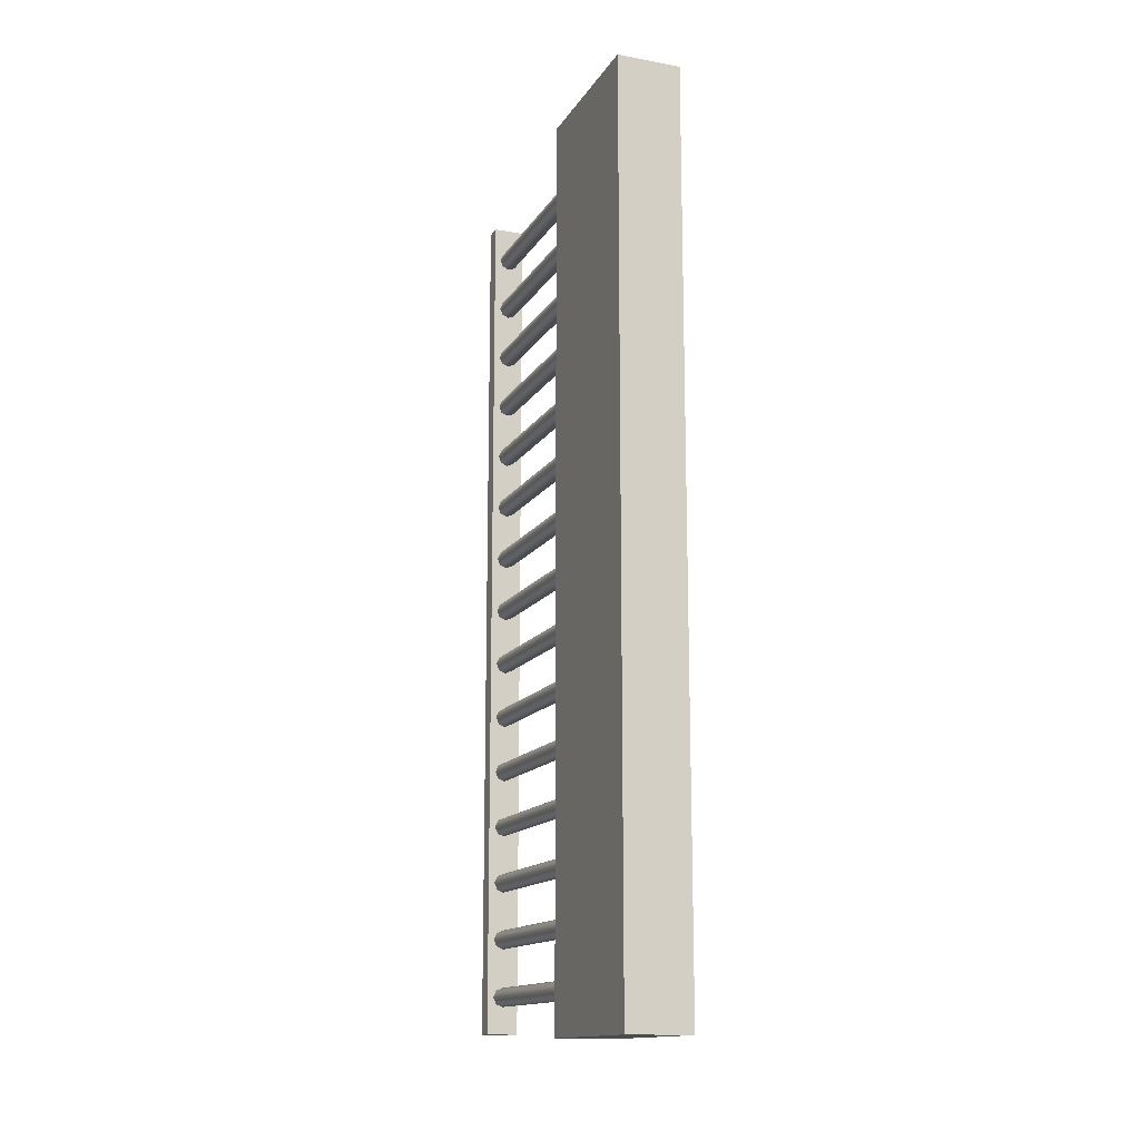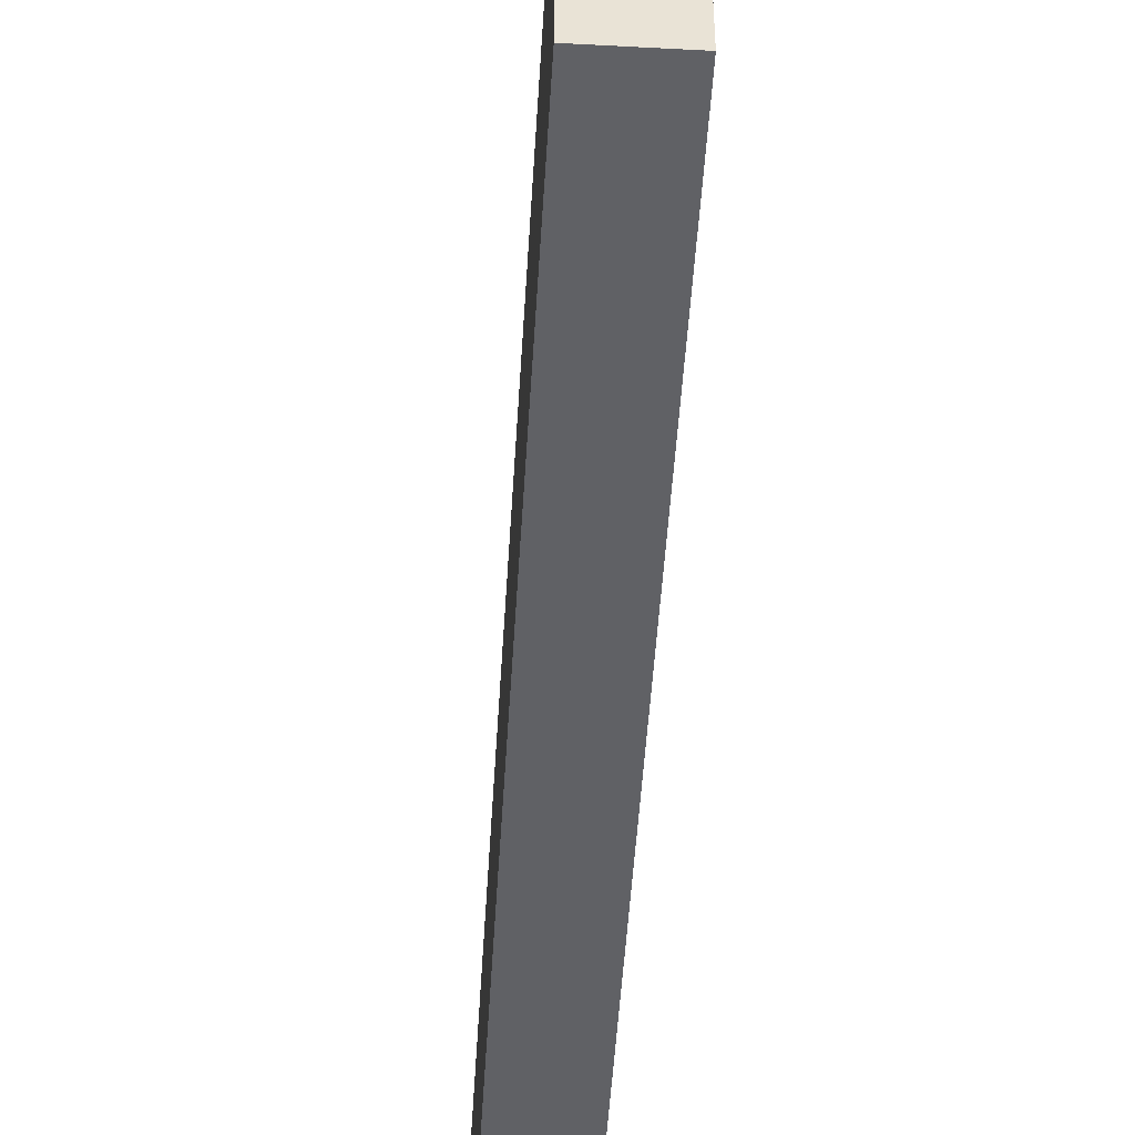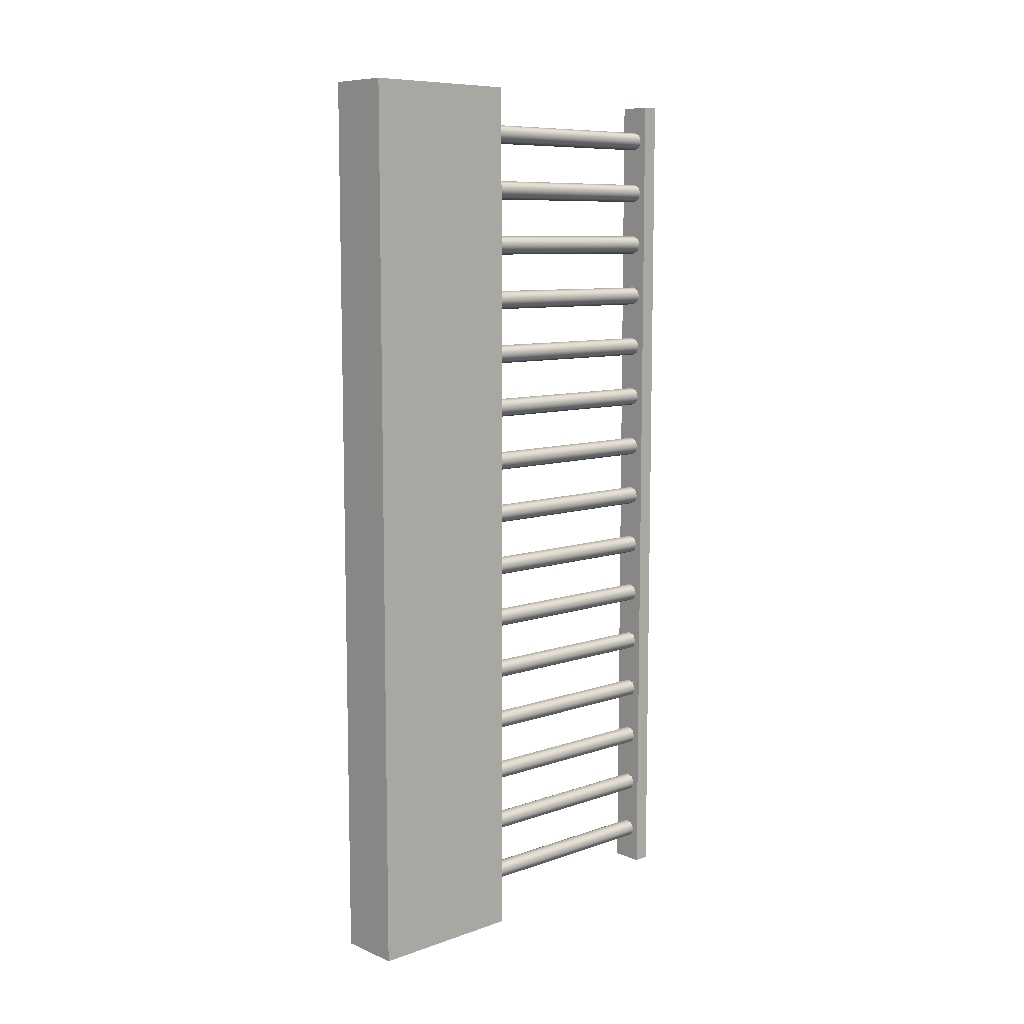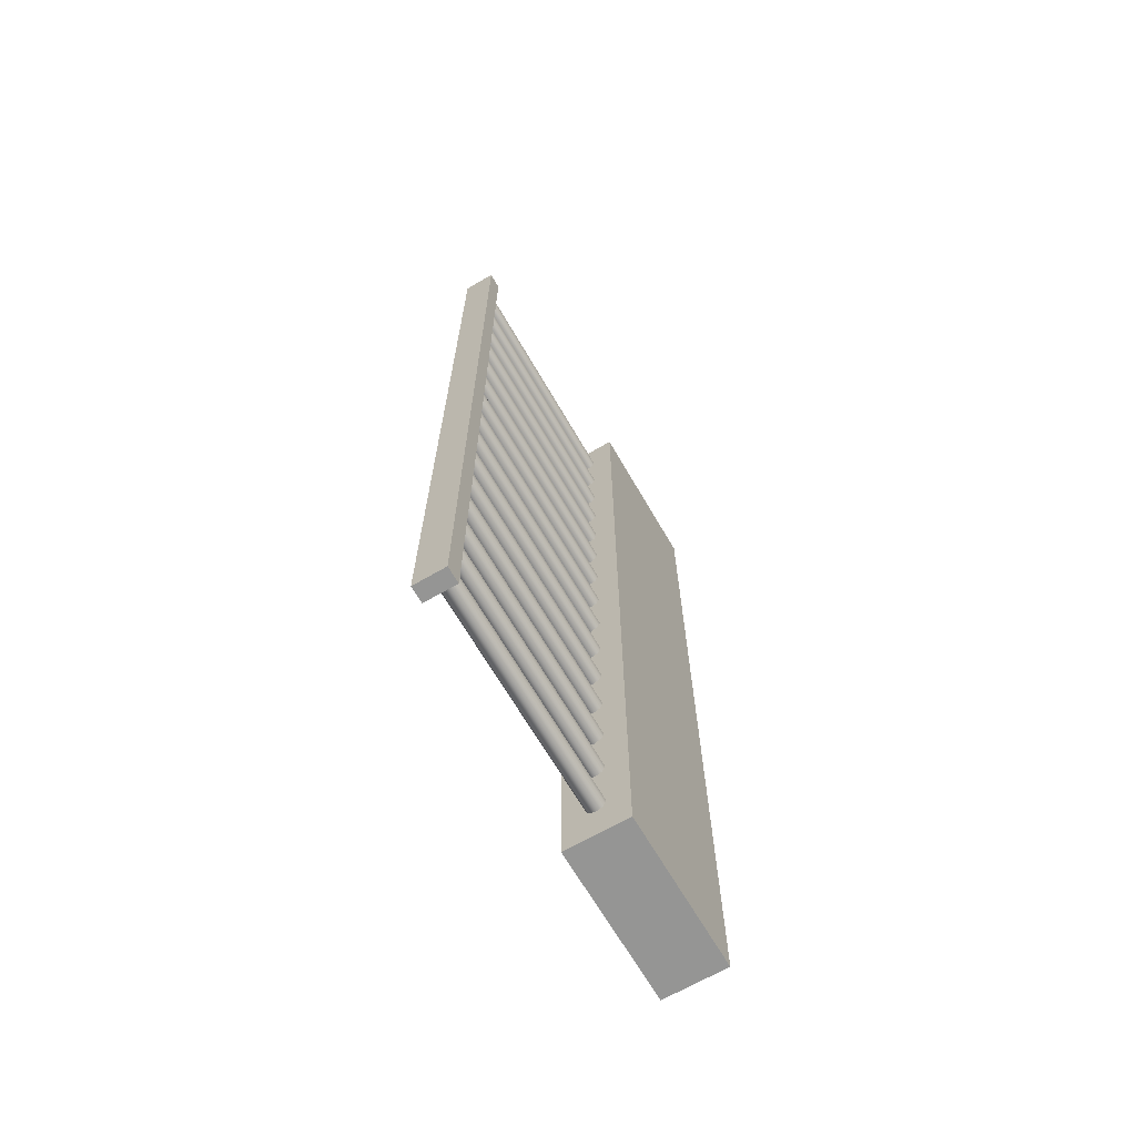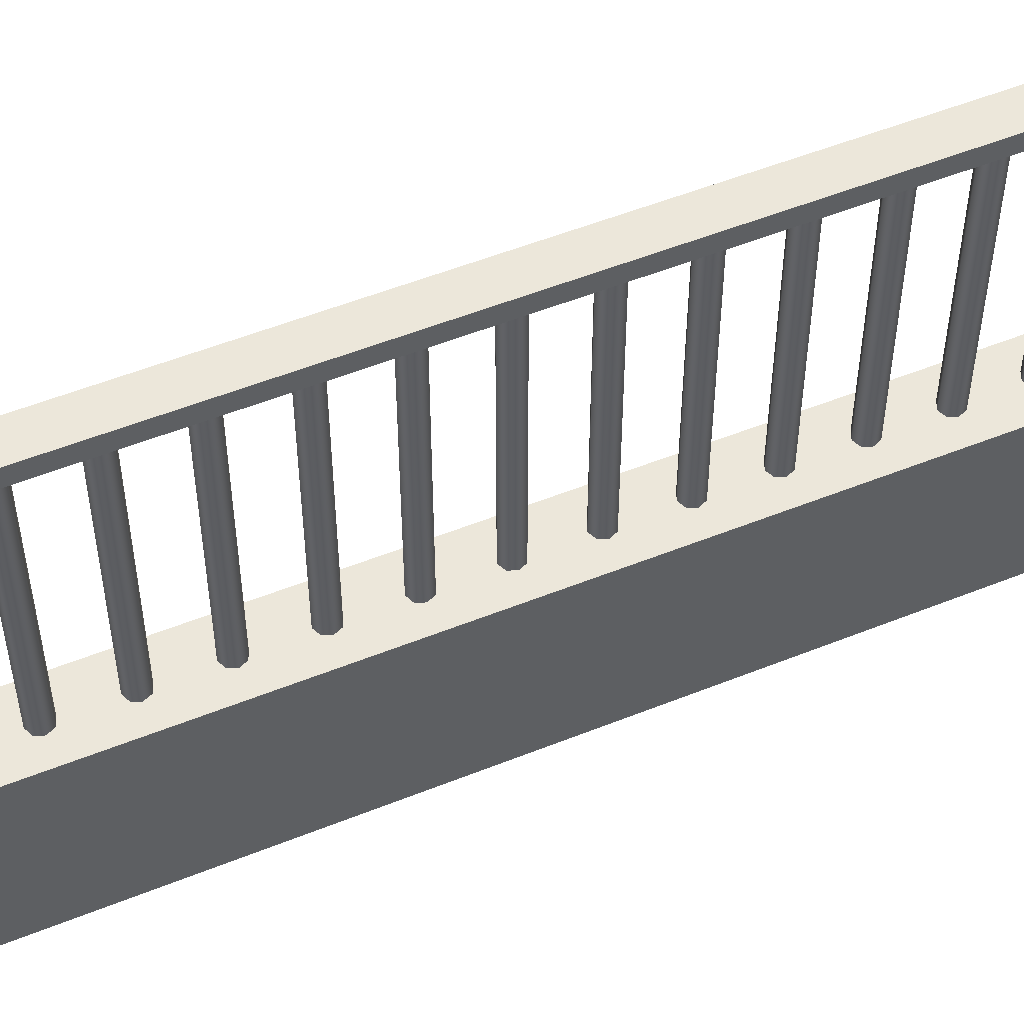
<metadata>
{"format":"obj","ext":"obj","renderer":"f3d","projection":"perspective","resolution":1024,"background":"white","views":[{"elev":-14.7,"azim":-21.4,"up":"+Z"},{"elev":-49.2,"azim":176.6,"up":"+Y"},{"elev":8.9,"azim":47.3,"up":"+Z"},{"elev":-67.4,"azim":-149.8,"up":"+Z"},{"elev":52.7,"azim":-113.4,"up":"+Y"}]}
</metadata>
<code>
o Cube.2664_Cube.058
v -1.885 0.5018 -2.971
v -1.885 0.5033 -2.971
v -1.882 0.5018 -2.971
v -1.882 0.5033 -2.971
v -1.885 0.5018 -2.888
v -1.885 0.5033 -2.888
v -1.882 0.5018 -2.888
v -1.882 0.5033 -2.888
f 2 3 1
f 4 7 3
f 8 5 7
f 6 1 5
f 7 1 3
f 4 6 8
f 2 4 3
f 4 8 7
f 8 6 5
f 6 2 1
f 7 5 1
f 4 2 6
o Cylinder
v -1.883 0.4703 -2.892
v -1.883 0.5018 -2.892
v -1.883 0.4703 -2.891
v -1.883 0.5018 -2.891
v -1.884 0.4703 -2.891
v -1.884 0.5018 -2.891
v -1.885 0.4703 -2.891
v -1.885 0.5018 -2.891
v -1.885 0.4703 -2.892
v -1.885 0.5018 -2.892
v -1.885 0.4703 -2.892
v -1.885 0.5018 -2.892
v -1.884 0.4703 -2.893
v -1.884 0.5018 -2.893
v -1.883 0.4703 -2.892
v -1.883 0.5018 -2.892
v -1.883 0.4703 -2.897
v -1.883 0.5018 -2.897
v -1.883 0.4703 -2.896
v -1.883 0.5018 -2.896
v -1.884 0.4703 -2.896
v -1.884 0.5018 -2.896
v -1.885 0.4703 -2.896
v -1.885 0.5018 -2.896
v -1.885 0.4703 -2.897
v -1.885 0.5018 -2.897
v -1.885 0.4703 -2.898
v -1.885 0.5018 -2.898
v -1.884 0.4703 -2.898
v -1.884 0.5018 -2.898
v -1.883 0.4703 -2.898
v -1.883 0.5018 -2.898
v -1.883 0.4703 -2.902
v -1.883 0.5018 -2.902
v -1.883 0.4703 -2.902
v -1.883 0.5018 -2.902
v -1.884 0.4703 -2.902
v -1.884 0.5018 -2.902
v -1.885 0.4703 -2.902
v -1.885 0.5018 -2.902
v -1.885 0.4703 -2.902
v -1.885 0.5018 -2.902
v -1.885 0.4703 -2.903
v -1.885 0.5018 -2.903
v -1.884 0.4703 -2.903
v -1.884 0.5018 -2.903
v -1.883 0.4703 -2.903
v -1.883 0.5018 -2.903
v -1.883 0.4703 -2.908
v -1.883 0.5018 -2.908
v -1.883 0.4703 -2.907
v -1.883 0.5018 -2.907
v -1.884 0.4703 -2.907
v -1.884 0.5018 -2.907
v -1.885 0.4703 -2.907
v -1.885 0.5018 -2.907
v -1.885 0.4703 -2.908
v -1.885 0.5018 -2.908
v -1.885 0.4703 -2.909
v -1.885 0.5018 -2.909
v -1.884 0.4703 -2.909
v -1.884 0.5018 -2.909
v -1.883 0.4703 -2.909
v -1.883 0.5018 -2.909
v -1.883 0.4703 -2.913
v -1.883 0.5018 -2.913
v -1.883 0.4703 -2.913
v -1.883 0.5018 -2.913
v -1.884 0.4703 -2.912
v -1.884 0.5018 -2.912
v -1.885 0.4703 -2.913
v -1.885 0.5018 -2.913
v -1.885 0.4703 -2.913
v -1.885 0.5018 -2.913
v -1.885 0.4703 -2.914
v -1.885 0.5018 -2.914
v -1.884 0.4703 -2.914
v -1.884 0.5018 -2.914
v -1.883 0.4703 -2.914
v -1.883 0.5018 -2.914
v -1.883 0.4703 -2.919
v -1.883 0.5018 -2.919
v -1.883 0.4703 -2.918
v -1.883 0.5018 -2.918
v -1.884 0.4703 -2.918
v -1.884 0.5018 -2.918
v -1.885 0.4703 -2.918
v -1.885 0.5018 -2.918
v -1.885 0.4703 -2.919
v -1.885 0.5018 -2.919
v -1.885 0.4703 -2.919
v -1.885 0.5018 -2.919
v -1.884 0.4703 -2.92
v -1.884 0.5018 -2.92
v -1.883 0.4703 -2.919
v -1.883 0.5018 -2.919
v -1.883 0.4703 -2.924
v -1.883 0.5018 -2.924
v -1.883 0.4703 -2.923
v -1.883 0.5018 -2.923
v -1.884 0.4703 -2.923
v -1.884 0.5018 -2.923
v -1.885 0.4703 -2.923
v -1.885 0.5018 -2.923
v -1.885 0.4703 -2.924
v -1.885 0.5018 -2.924
v -1.885 0.4703 -2.925
v -1.885 0.5018 -2.925
v -1.884 0.4703 -2.925
v -1.884 0.5018 -2.925
v -1.883 0.4703 -2.925
v -1.883 0.5018 -2.925
v -1.883 0.4703 -2.929
v -1.883 0.5018 -2.929
v -1.883 0.4703 -2.929
v -1.883 0.5018 -2.929
v -1.884 0.4703 -2.929
v -1.884 0.5018 -2.929
v -1.885 0.4703 -2.929
v -1.885 0.5018 -2.929
v -1.885 0.4703 -2.929
v -1.885 0.5018 -2.929
v -1.885 0.4703 -2.93
v -1.885 0.5018 -2.93
v -1.884 0.4703 -2.93
v -1.884 0.5018 -2.93
v -1.883 0.4703 -2.93
v -1.883 0.5018 -2.93
v -1.883 0.4703 -2.935
v -1.883 0.5018 -2.935
v -1.883 0.4703 -2.934
v -1.883 0.5018 -2.934
v -1.884 0.4703 -2.934
v -1.884 0.5018 -2.934
v -1.885 0.4703 -2.934
v -1.885 0.5018 -2.934
v -1.885 0.4703 -2.935
v -1.885 0.5018 -2.935
v -1.885 0.4703 -2.936
v -1.885 0.5018 -2.936
v -1.884 0.4703 -2.936
v -1.884 0.5018 -2.936
v -1.883 0.4703 -2.936
v -1.883 0.5018 -2.936
v -1.883 0.4703 -2.94
v -1.883 0.5018 -2.94
v -1.883 0.4703 -2.94
v -1.883 0.5018 -2.94
v -1.884 0.4703 -2.939
v -1.884 0.5018 -2.939
v -1.885 0.4703 -2.94
v -1.885 0.5018 -2.94
v -1.885 0.4703 -2.94
v -1.885 0.5018 -2.94
v -1.885 0.4703 -2.941
v -1.885 0.5018 -2.941
v -1.884 0.4703 -2.941
v -1.884 0.5018 -2.941
v -1.883 0.4703 -2.941
v -1.883 0.5018 -2.941
v -1.883 0.4703 -2.946
v -1.883 0.5018 -2.946
v -1.883 0.4703 -2.945
v -1.883 0.5018 -2.945
v -1.884 0.4703 -2.945
v -1.884 0.5018 -2.945
v -1.885 0.4703 -2.945
v -1.885 0.5018 -2.945
v -1.885 0.4703 -2.946
v -1.885 0.5018 -2.946
v -1.885 0.4703 -2.946
v -1.885 0.5018 -2.946
v -1.884 0.4703 -2.947
v -1.884 0.5018 -2.947
v -1.883 0.4703 -2.946
v -1.883 0.5018 -2.946
v -1.883 0.4703 -2.951
v -1.883 0.5018 -2.951
v -1.883 0.4703 -2.95
v -1.883 0.5018 -2.95
v -1.884 0.4703 -2.95
v -1.884 0.5018 -2.95
v -1.885 0.4703 -2.95
v -1.885 0.5018 -2.95
v -1.885 0.4703 -2.951
v -1.885 0.5018 -2.951
v -1.885 0.4703 -2.952
v -1.885 0.5018 -2.952
v -1.884 0.4703 -2.952
v -1.884 0.5018 -2.952
v -1.883 0.4703 -2.952
v -1.883 0.5018 -2.952
v -1.883 0.4703 -2.956
v -1.883 0.5018 -2.956
v -1.883 0.4703 -2.956
v -1.883 0.5018 -2.956
v -1.884 0.4703 -2.956
v -1.884 0.5018 -2.956
v -1.885 0.4703 -2.956
v -1.885 0.5018 -2.956
v -1.885 0.4703 -2.956
v -1.885 0.5018 -2.956
v -1.885 0.4703 -2.957
v -1.885 0.5018 -2.957
v -1.884 0.4703 -2.957
v -1.884 0.5018 -2.957
v -1.883 0.4703 -2.957
v -1.883 0.5018 -2.957
v -1.883 0.4703 -2.962
v -1.883 0.5018 -2.962
v -1.883 0.4703 -2.961
v -1.883 0.5018 -2.961
v -1.884 0.4703 -2.961
v -1.884 0.5018 -2.961
v -1.885 0.4703 -2.961
v -1.885 0.5018 -2.961
v -1.885 0.4703 -2.962
v -1.885 0.5018 -2.962
v -1.885 0.4703 -2.963
v -1.885 0.5018 -2.963
v -1.884 0.4703 -2.963
v -1.884 0.5018 -2.963
v -1.883 0.4703 -2.963
v -1.883 0.5018 -2.963
v -1.883 0.4703 -2.967
v -1.883 0.5018 -2.967
v -1.883 0.4703 -2.967
v -1.883 0.5018 -2.967
v -1.884 0.4703 -2.966
v -1.884 0.5018 -2.966
v -1.885 0.4703 -2.967
v -1.885 0.5018 -2.967
v -1.885 0.4703 -2.967
v -1.885 0.5018 -2.967
v -1.885 0.4703 -2.968
v -1.885 0.5018 -2.968
v -1.884 0.4703 -2.968
v -1.884 0.5018 -2.968
v -1.883 0.4703 -2.968
v -1.883 0.5018 -2.968
f 10 11 9
f 12 13 11
f 14 15 13
f 16 17 15
f 18 19 17
f 20 21 19
f 10 22 18
f 22 23 21
f 24 9 23
f 15 19 23
f 26 27 25
f 28 29 27
f 30 31 29
f 32 33 31
f 34 35 33
f 36 37 35
f 26 38 34
f 38 39 37
f 40 25 39
f 31 35 39
f 42 43 41
f 44 45 43
f 46 47 45
f 48 49 47
f 50 51 49
f 52 53 51
f 42 54 50
f 54 55 53
f 56 41 55
f 47 51 55
f 58 59 57
f 60 61 59
f 62 63 61
f 64 65 63
f 66 67 65
f 68 69 67
f 62 58 70
f 70 71 69
f 72 57 71
f 63 67 71
f 74 75 73
f 76 77 75
f 78 79 77
f 80 81 79
f 82 83 81
f 84 85 83
f 80 78 86
f 86 87 85
f 88 73 87
f 79 83 87
f 90 91 89
f 92 93 91
f 94 95 93
f 96 97 95
f 98 99 97
f 100 101 99
f 94 90 102
f 102 103 101
f 104 89 103
f 95 99 103
f 106 107 105
f 108 109 107
f 110 111 109
f 112 113 111
f 114 115 113
f 116 117 115
f 114 112 110
f 118 119 117
f 120 105 119
f 107 111 115
f 122 123 121
f 124 125 123
f 126 127 125
f 128 129 127
f 130 131 129
f 132 133 131
f 128 126 134
f 134 135 133
f 136 121 135
f 133 135 127
f 138 139 137
f 140 141 139
f 142 143 141
f 144 145 143
f 146 147 145
f 148 149 147
f 144 142 150
f 150 151 149
f 152 137 151
f 149 151 143
f 154 155 153
f 156 157 155
f 158 159 157
f 160 161 159
f 162 163 161
f 164 165 163
f 160 158 166
f 166 167 165
f 168 153 167
f 165 167 159
f 170 171 169
f 172 173 171
f 174 175 173
f 176 177 175
f 178 179 177
f 180 181 179
f 176 174 182
f 182 183 181
f 184 169 183
f 181 183 175
f 186 187 185
f 188 189 187
f 190 191 189
f 192 193 191
f 194 195 193
f 196 197 195
f 192 190 198
f 198 199 197
f 200 185 199
f 197 199 191
f 202 203 201
f 204 205 203
f 206 207 205
f 208 209 207
f 210 211 209
f 212 213 211
f 208 206 214
f 214 215 213
f 216 201 215
f 215 203 207
f 218 219 217
f 220 221 219
f 222 223 221
f 224 225 223
f 226 227 225
f 228 229 227
f 230 226 222
f 230 231 229
f 232 217 231
f 229 231 223
f 234 235 233
f 236 237 235
f 238 239 237
f 240 241 239
f 242 243 241
f 244 245 243
f 240 238 246
f 246 247 245
f 248 233 247
f 247 235 239
f 10 12 11
f 12 14 13
f 14 16 15
f 16 18 17
f 18 20 19
f 20 22 21
f 14 12 10
f 10 24 22
f 22 20 18
f 18 16 14
f 14 10 18
f 22 24 23
f 24 10 9
f 23 9 11
f 11 13 15
f 15 17 19
f 19 21 23
f 23 11 15
f 26 28 27
f 28 30 29
f 30 32 31
f 32 34 33
f 34 36 35
f 36 38 37
f 30 28 26
f 26 40 38
f 38 36 34
f 34 32 30
f 30 26 34
f 38 40 39
f 40 26 25
f 39 25 27
f 27 29 31
f 31 33 35
f 35 37 39
f 39 27 31
f 42 44 43
f 44 46 45
f 46 48 47
f 48 50 49
f 50 52 51
f 52 54 53
f 46 44 42
f 42 56 54
f 54 52 50
f 50 48 46
f 46 42 50
f 54 56 55
f 56 42 41
f 55 41 43
f 43 45 47
f 47 49 51
f 51 53 55
f 55 43 47
f 58 60 59
f 60 62 61
f 62 64 63
f 64 66 65
f 66 68 67
f 68 70 69
f 62 60 58
f 58 72 70
f 70 68 66
f 66 64 70
f 64 62 70
f 70 72 71
f 72 58 57
f 71 57 59
f 59 61 63
f 63 65 67
f 67 69 71
f 71 59 63
f 74 76 75
f 76 78 77
f 78 80 79
f 80 82 81
f 82 84 83
f 84 86 85
f 78 76 74
f 74 88 78
f 88 86 78
f 86 84 82
f 82 80 86
f 86 88 87
f 88 74 73
f 87 73 75
f 75 77 79
f 79 81 83
f 83 85 87
f 87 75 79
f 90 92 91
f 92 94 93
f 94 96 95
f 96 98 97
f 98 100 99
f 100 102 101
f 94 92 90
f 90 104 102
f 102 100 98
f 98 96 102
f 96 94 102
f 102 104 103
f 104 90 89
f 103 89 91
f 91 93 95
f 95 97 99
f 99 101 103
f 103 91 95
f 106 108 107
f 108 110 109
f 110 112 111
f 112 114 113
f 114 116 115
f 116 118 117
f 110 108 106
f 106 120 110
f 120 118 110
f 118 116 110
f 116 114 110
f 118 120 119
f 120 106 105
f 119 105 107
f 107 109 111
f 111 113 115
f 115 117 119
f 119 107 115
f 122 124 123
f 124 126 125
f 126 128 127
f 128 130 129
f 130 132 131
f 132 134 133
f 126 124 134
f 124 122 134
f 122 136 134
f 134 132 130
f 130 128 134
f 134 136 135
f 136 122 121
f 135 121 127
f 121 123 127
f 123 125 127
f 127 129 131
f 131 133 127
f 138 140 139
f 140 142 141
f 142 144 143
f 144 146 145
f 146 148 147
f 148 150 149
f 142 140 150
f 140 138 150
f 138 152 150
f 150 148 146
f 146 144 150
f 150 152 151
f 152 138 137
f 151 137 143
f 137 139 143
f 139 141 143
f 143 145 147
f 147 149 143
f 154 156 155
f 156 158 157
f 158 160 159
f 160 162 161
f 162 164 163
f 164 166 165
f 158 156 166
f 156 154 166
f 154 168 166
f 166 164 162
f 162 160 166
f 166 168 167
f 168 154 153
f 167 153 159
f 153 155 159
f 155 157 159
f 159 161 163
f 163 165 159
f 170 172 171
f 172 174 173
f 174 176 175
f 176 178 177
f 178 180 179
f 180 182 181
f 174 172 182
f 172 170 182
f 170 184 182
f 182 180 178
f 178 176 182
f 182 184 183
f 184 170 169
f 183 169 175
f 169 171 175
f 171 173 175
f 175 177 179
f 179 181 175
f 186 188 187
f 188 190 189
f 190 192 191
f 192 194 193
f 194 196 195
f 196 198 197
f 190 188 198
f 188 186 198
f 186 200 198
f 198 196 194
f 194 192 198
f 198 200 199
f 200 186 185
f 199 185 191
f 185 187 191
f 187 189 191
f 191 193 195
f 195 197 191
f 202 204 203
f 204 206 205
f 206 208 207
f 208 210 209
f 210 212 211
f 212 214 213
f 206 204 214
f 204 202 214
f 202 216 214
f 214 212 210
f 210 208 214
f 214 216 215
f 216 202 201
f 215 201 203
f 203 205 207
f 207 209 211
f 211 213 207
f 213 215 207
f 218 220 219
f 220 222 221
f 222 224 223
f 224 226 225
f 226 228 227
f 228 230 229
f 222 220 218
f 218 232 230
f 230 228 226
f 226 224 222
f 222 218 230
f 230 232 231
f 232 218 217
f 231 217 219
f 219 221 231
f 221 223 231
f 223 225 227
f 227 229 223
f 234 236 235
f 236 238 237
f 238 240 239
f 240 242 241
f 242 244 243
f 244 246 245
f 238 236 246
f 236 234 246
f 234 248 246
f 246 244 242
f 242 240 246
f 246 248 247
f 248 234 233
f 247 233 235
f 235 237 239
f 239 241 243
f 243 245 239
f 245 247 239
o Cube
v -1.887 0.465 -2.971
v -1.887 0.48 -2.971
v -1.881 0.465 -2.971
v -1.881 0.48 -2.971
v -1.887 0.465 -2.887
v -1.887 0.48 -2.887
v -1.881 0.465 -2.887
v -1.881 0.48 -2.887
f 250 251 249
f 252 255 251
f 256 253 255
f 254 249 253
f 255 249 251
f 252 254 256
f 250 252 251
f 252 256 255
f 256 254 253
f 254 250 249
f 255 253 249
f 252 250 254

</code>
